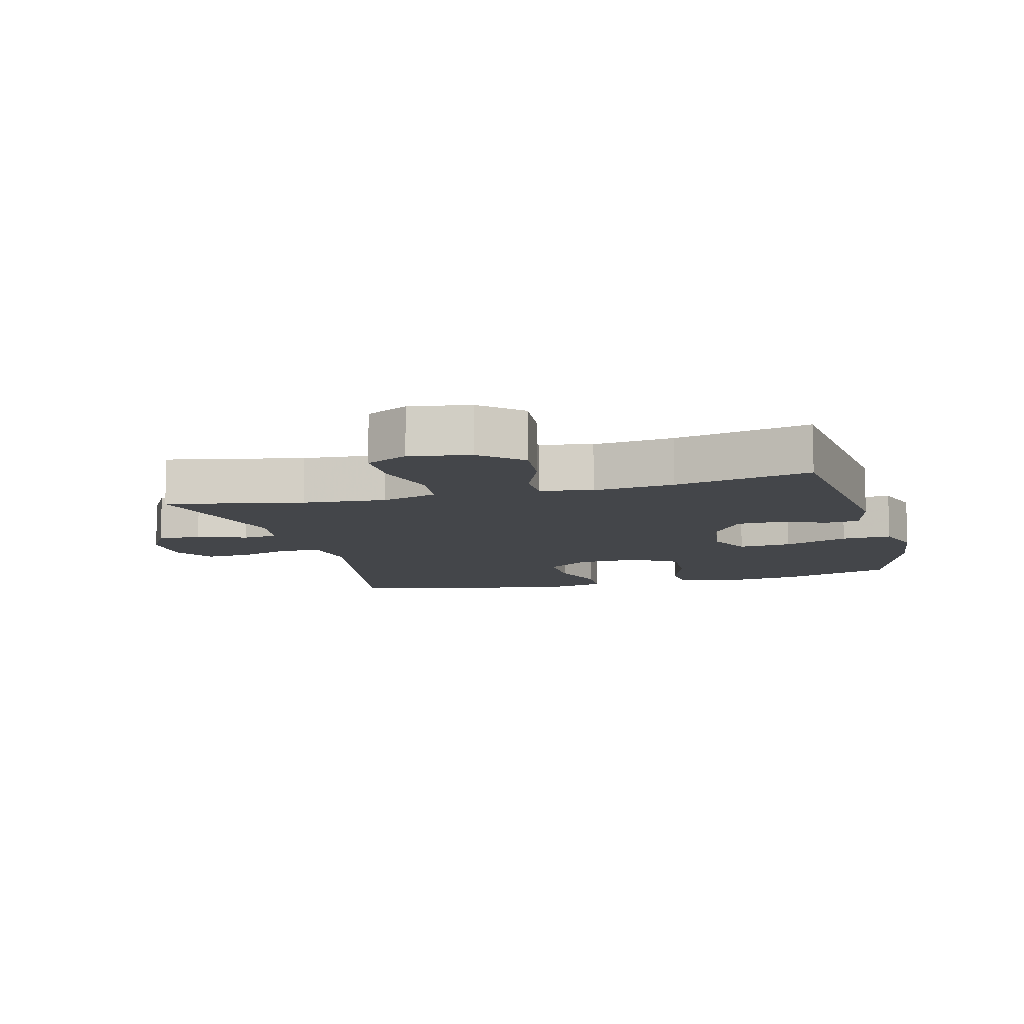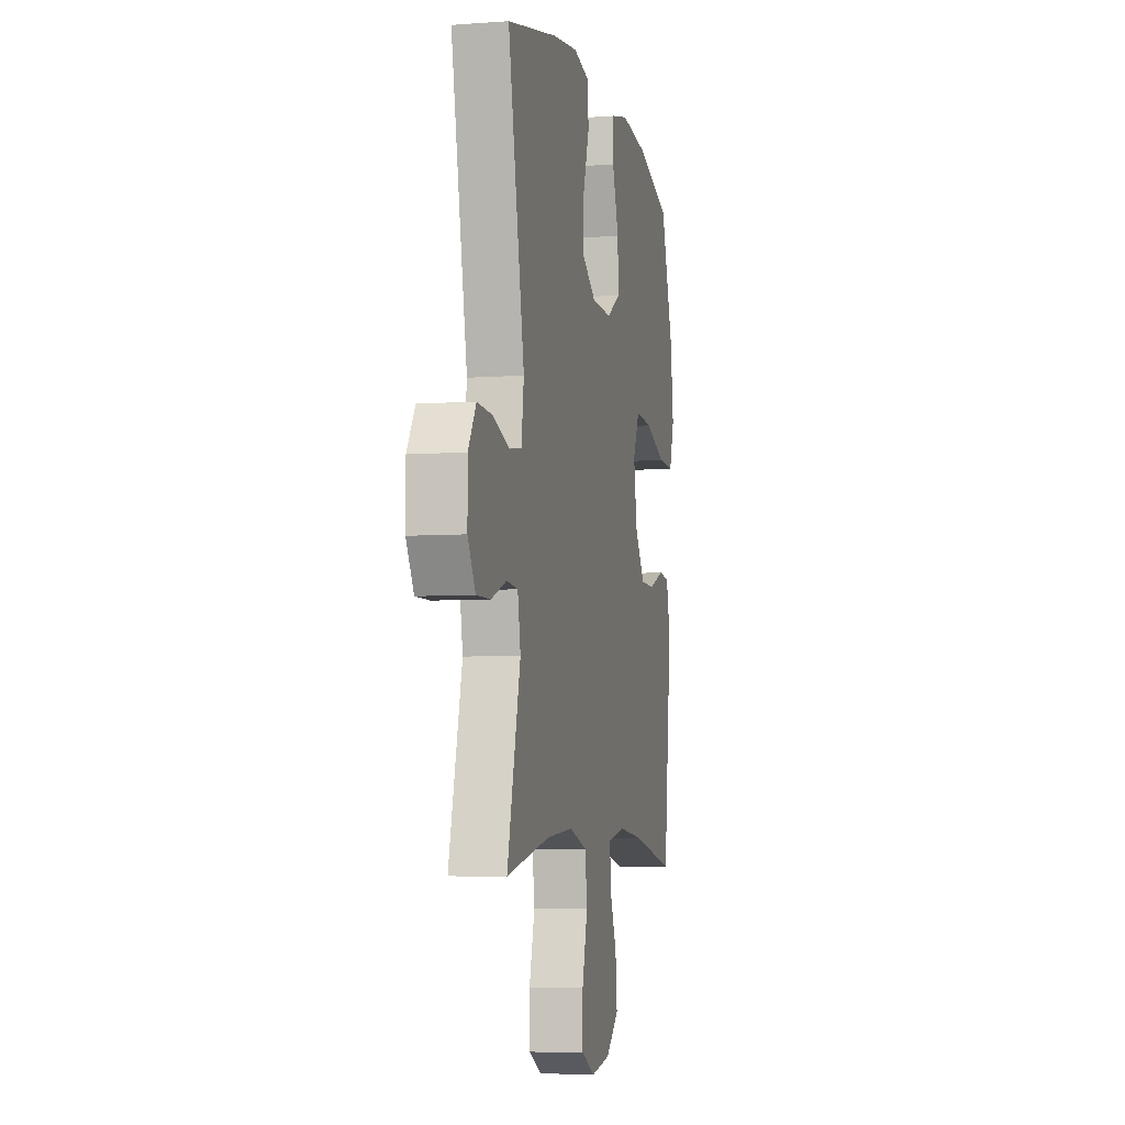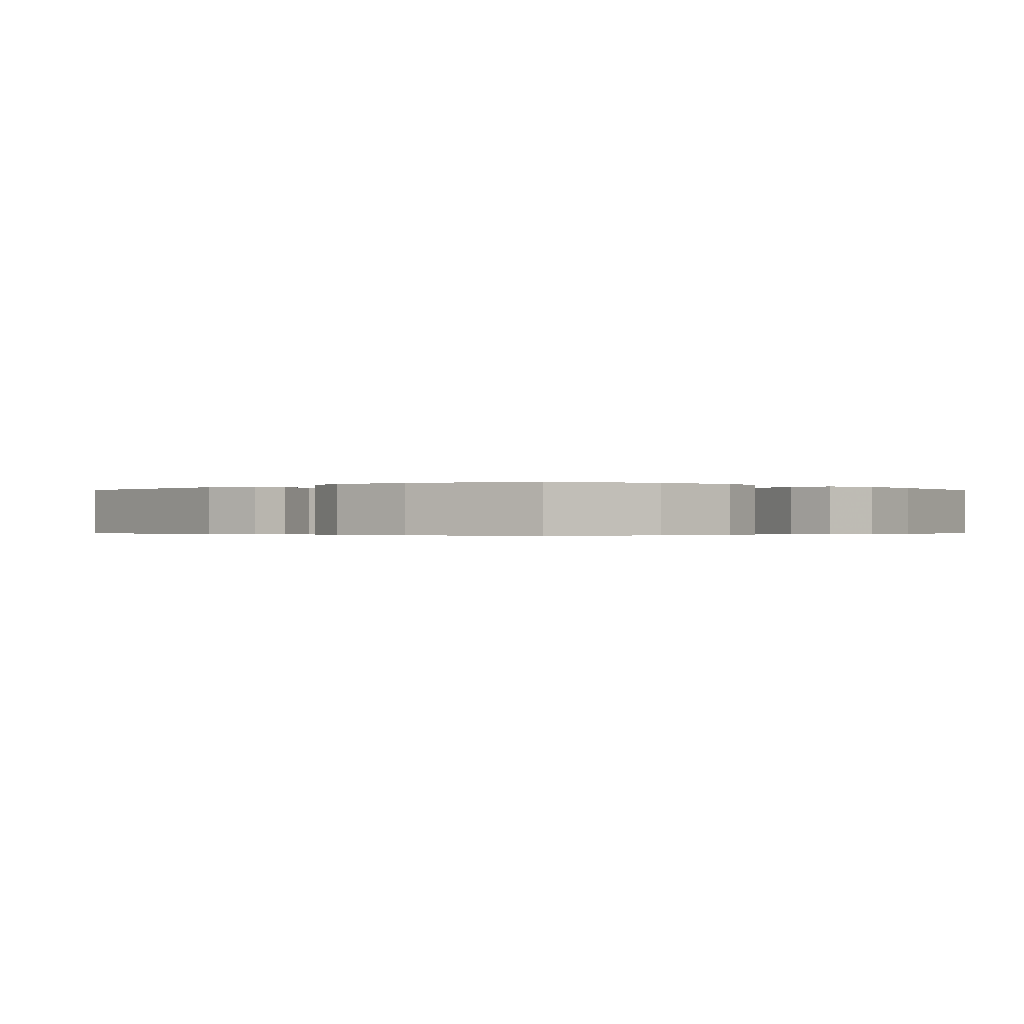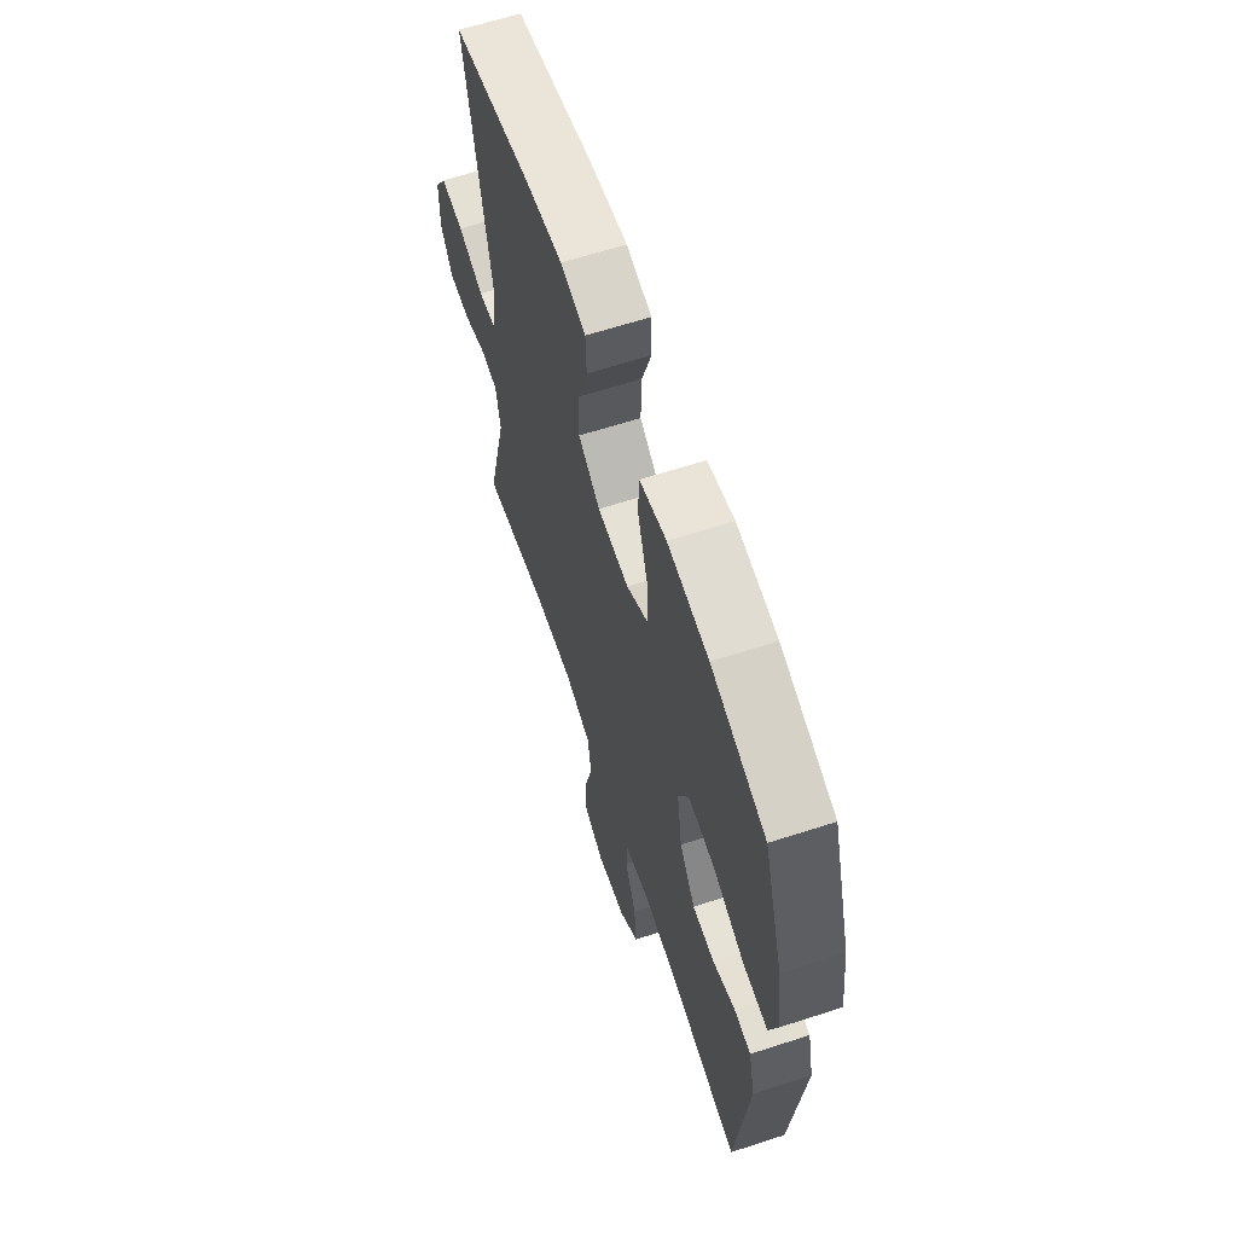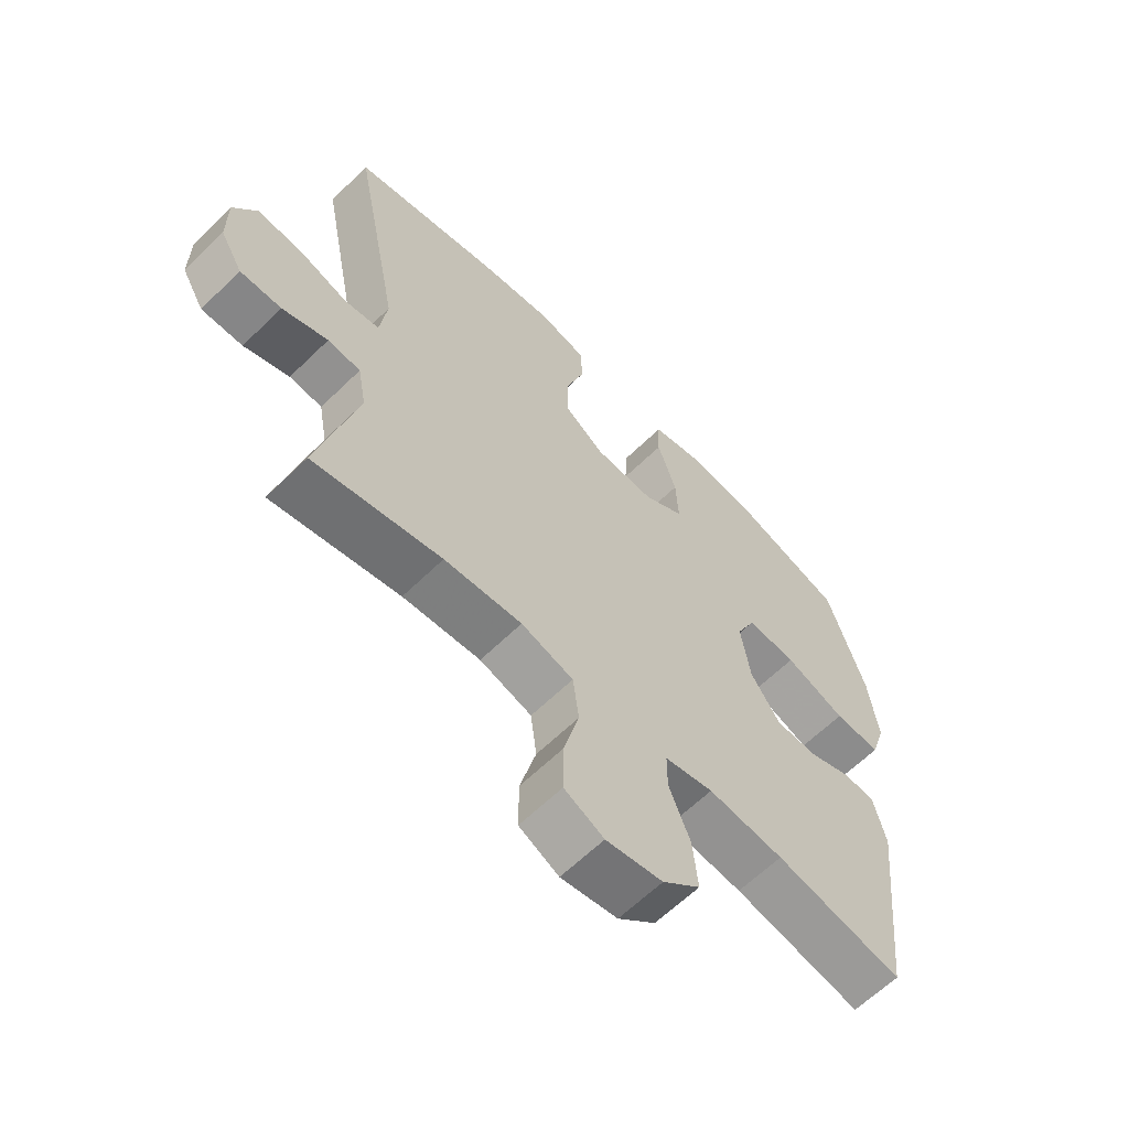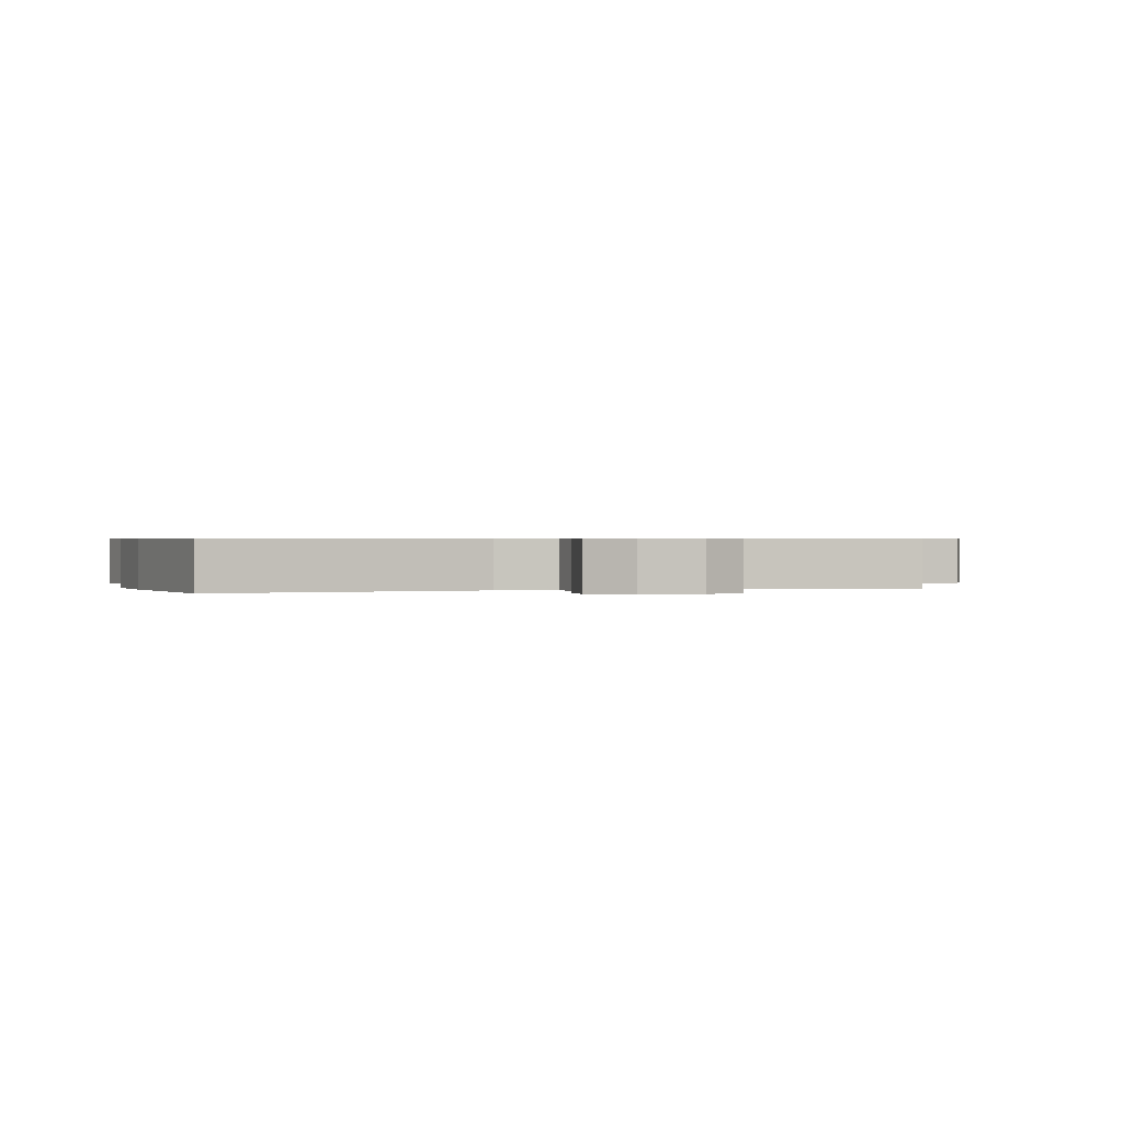
<metadata>
{"format":"obj","ext":"obj","renderer":"f3d","projection":"perspective","resolution":1024,"background":"white","views":[{"elev":-9.8,"azim":-165.0,"up":"+Y"},{"elev":-5.8,"azim":102.6,"up":"+Z"},{"elev":-0.3,"azim":-45.7,"up":"+Y"},{"elev":63.2,"azim":-108.2,"up":"+Z"},{"elev":-62.8,"azim":134.6,"up":"+Z"},{"elev":0.6,"azim":76.1,"up":"+Y"}]}
</metadata>
<code>
v -0.5 0.07 0.5
v -0.329 0.07 0.555
v -0.201 0.07 0.57
v -0.118 0.07 0.55
v -0.115 0.07 0.48
v -0.146 0.07 0.385
v -0.15 0.07 0.301
v -0.083 0.07 0.259
v 0.015 0.07 0.262
v 0.083 0.07 0.309
v 0.081 0.07 0.393
v 0.051 0.07 0.486
v 0.054 0.07 0.554
v 0.133 0.07 0.572
v 0.254 0.07 0.555
v 0.5 0.07 0.5
v 0.421 0.07 0.091
v 0.433 0.07 0.002
v 0.491 0.07 -0.007
v 0.573 0.07 0.02
v 0.646 0.07 0.024
v 0.684 0.07 -0.038
v 0.684 0.07 -0.128
v 0.647 0.07 -0.191
v 0.579 0.07 -0.19
v 0.504 0.07 -0.162
v 0.45 0.07 -0.167
v 0.436 0.07 -0.244
v 0.5 0.07 -0.5
v 0.289 0.07 -0.456
v 0.161 0.07 -0.445
v 0.075 0.07 -0.471
v 0.065 0.07 -0.548
v 0.091 0.07 -0.648
v 0.091 0.07 -0.73
v 0.026 0.07 -0.763
v -0.067 0.07 -0.747
v -0.129 0.07 -0.692
v -0.121 0.07 -0.609
v -0.086 0.07 -0.522
v -0.086 0.07 -0.461
v -0.166 0.07 -0.444
v -0.29 0.07 -0.457
v -0.5 0.07 -0.5
v -0.539 0.07 -0.149
v -0.519 0.07 -0.065
v -0.467 0.07 -0.06
v -0.396 0.07 -0.088
v -0.327 0.07 -0.087
v -0.278 0.07 -0.015
v -0.262 0.07 0.087
v -0.294 0.07 0.156
v -0.376 0.07 0.15
v -0.476 0.07 0.112
v -0.553 0.07 0.109
v -0.577 0.07 0.185
v -0.562 0.07 0.306
v -0.5 0 0.5
v -0.329 0 0.555
v -0.201 0 0.57
v -0.118 0 0.55
v -0.115 0 0.48
v -0.146 0 0.385
v -0.15 0 0.301
v -0.083 0 0.259
v 0.015 0 0.262
v 0.083 0 0.309
v 0.081 0 0.393
v 0.051 0 0.486
v 0.054 0 0.554
v 0.133 0 0.572
v 0.254 0 0.555
v 0.5 0 0.5
v 0.421 0 0.091
v 0.433 0 0.002
v 0.491 0 -0.007
v 0.573 0 0.02
v 0.646 0 0.024
v 0.684 0 -0.038
v 0.684 0 -0.128
v 0.647 0 -0.191
v 0.579 0 -0.19
v 0.504 0 -0.162
v 0.45 0 -0.167
v 0.436 0 -0.244
v 0.5 0 -0.5
v 0.289 0 -0.456
v 0.161 0 -0.445
v 0.075 0 -0.471
v 0.065 0 -0.548
v 0.091 0 -0.648
v 0.091 0 -0.73
v 0.026 0 -0.763
v -0.067 0 -0.747
v -0.129 0 -0.692
v -0.121 0 -0.609
v -0.086 0 -0.522
v -0.086 0 -0.461
v -0.166 0 -0.444
v -0.29 0 -0.457
v -0.5 0 -0.5
v -0.539 0 -0.149
v -0.519 0 -0.065
v -0.467 0 -0.06
v -0.396 0 -0.088
v -0.327 0 -0.087
v -0.278 0 -0.015
v -0.262 0 0.087
v -0.294 0 0.156
v -0.376 0 0.15
v -0.476 0 0.112
v -0.553 0 0.109
v -0.577 0 0.185
v -0.562 0 0.306
f 53 54 55 56
f 52 53 56 57
f 45 46 47 48
f 43 44 45 48
f 42 43 48 49
f 41 42 49 50
f 37 38 39 40
f 37 40 41
f 36 37 41
f 33 34 35 36
f 32 33 36 41
f 31 32 41 50
f 28 29 30
f 27 28 30 31
f 23 24 25 26
f 23 26 27
f 22 23 27
f 19 20 21 22
f 18 19 22 27
f 17 18 27 31
f 11 12 13 14
f 10 11 14 15
f 3 4 5 6
f 3 6 7
f 2 3 7
f 52 57 1 2
f 51 52 2 7
f 50 51 7 8
f 31 50 8 9
f 17 31 9 10
f 10 15 16 17
f 113 112 111 110
f 114 113 110 109
f 105 104 103 102
f 105 102 101 100
f 106 105 100 99
f 107 106 99 98
f 97 96 95 94
f 98 97 94
f 98 94 93
f 93 92 91 90
f 98 93 90 89
f 107 98 89 88
f 87 86 85
f 88 87 85 84
f 83 82 81 80
f 84 83 80
f 84 80 79
f 79 78 77 76
f 84 79 76 75
f 88 84 75 74
f 71 70 69 68
f 72 71 68 67
f 63 62 61 60
f 64 63 60
f 64 60 59
f 59 58 114 109
f 64 59 109 108
f 65 64 108 107
f 66 65 107 88
f 67 66 88 74
f 74 73 72 67
f 1 58 59 2
f 2 59 60 3
f 3 60 61 4
f 4 61 62 5
f 5 62 63 6
f 6 63 64 7
f 7 64 65 8
f 8 65 66 9
f 9 66 67 10
f 10 67 68 11
f 11 68 69 12
f 12 69 70 13
f 13 70 71 14
f 14 71 72 15
f 15 72 73 16
f 16 73 74 17
f 17 74 75 18
f 18 75 76 19
f 19 76 77 20
f 20 77 78 21
f 21 78 79 22
f 22 79 80 23
f 23 80 81 24
f 24 81 82 25
f 25 82 83 26
f 26 83 84 27
f 27 84 85 28
f 28 85 86 29
f 29 86 87 30
f 30 87 88 31
f 31 88 89 32
f 32 89 90 33
f 33 90 91 34
f 34 91 92 35
f 35 92 93 36
f 36 93 94 37
f 37 94 95 38
f 38 95 96 39
f 39 96 97 40
f 40 97 98 41
f 41 98 99 42
f 42 99 100 43
f 43 100 101 44
f 44 101 102 45
f 45 102 103 46
f 46 103 104 47
f 47 104 105 48
f 48 105 106 49
f 49 106 107 50
f 50 107 108 51
f 51 108 109 52
f 52 109 110 53
f 53 110 111 54
f 54 111 112 55
f 55 112 113 56
f 56 113 114 57
f 57 114 58 1

</code>
